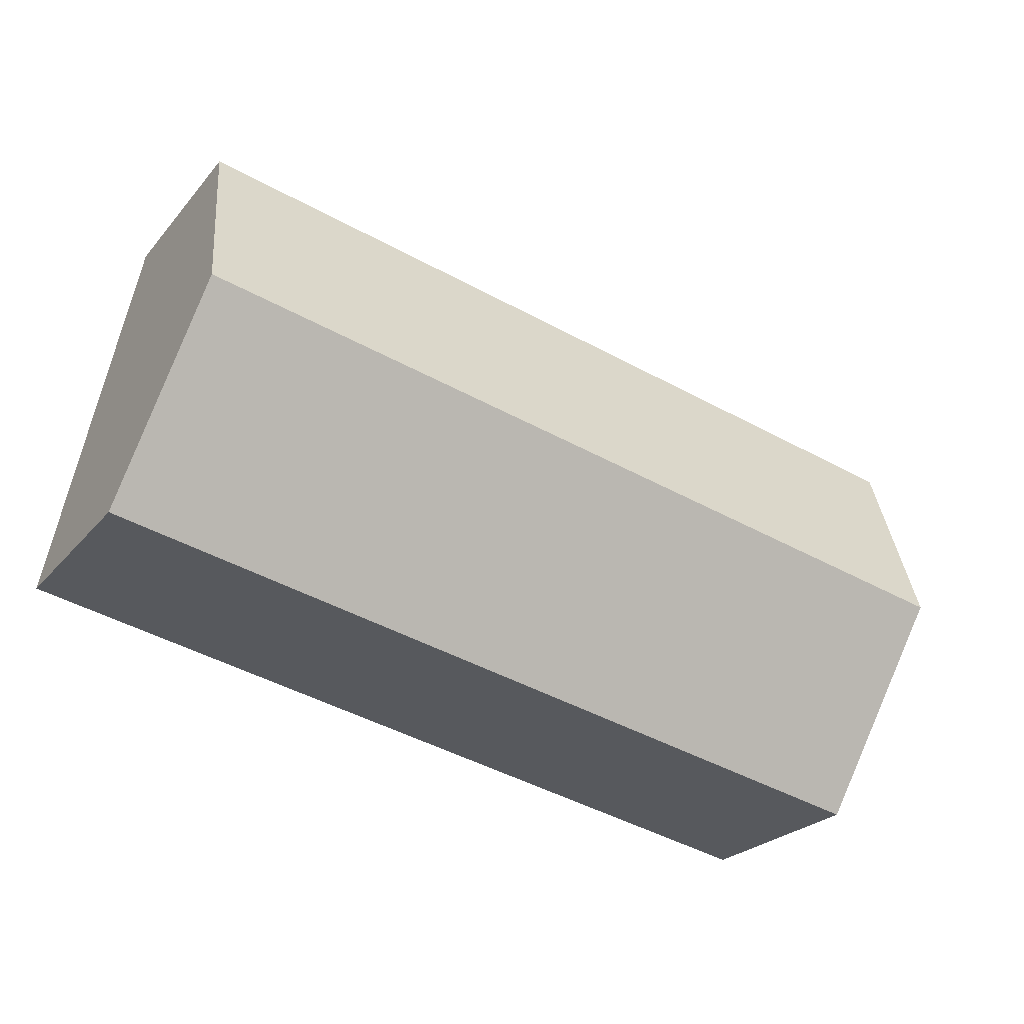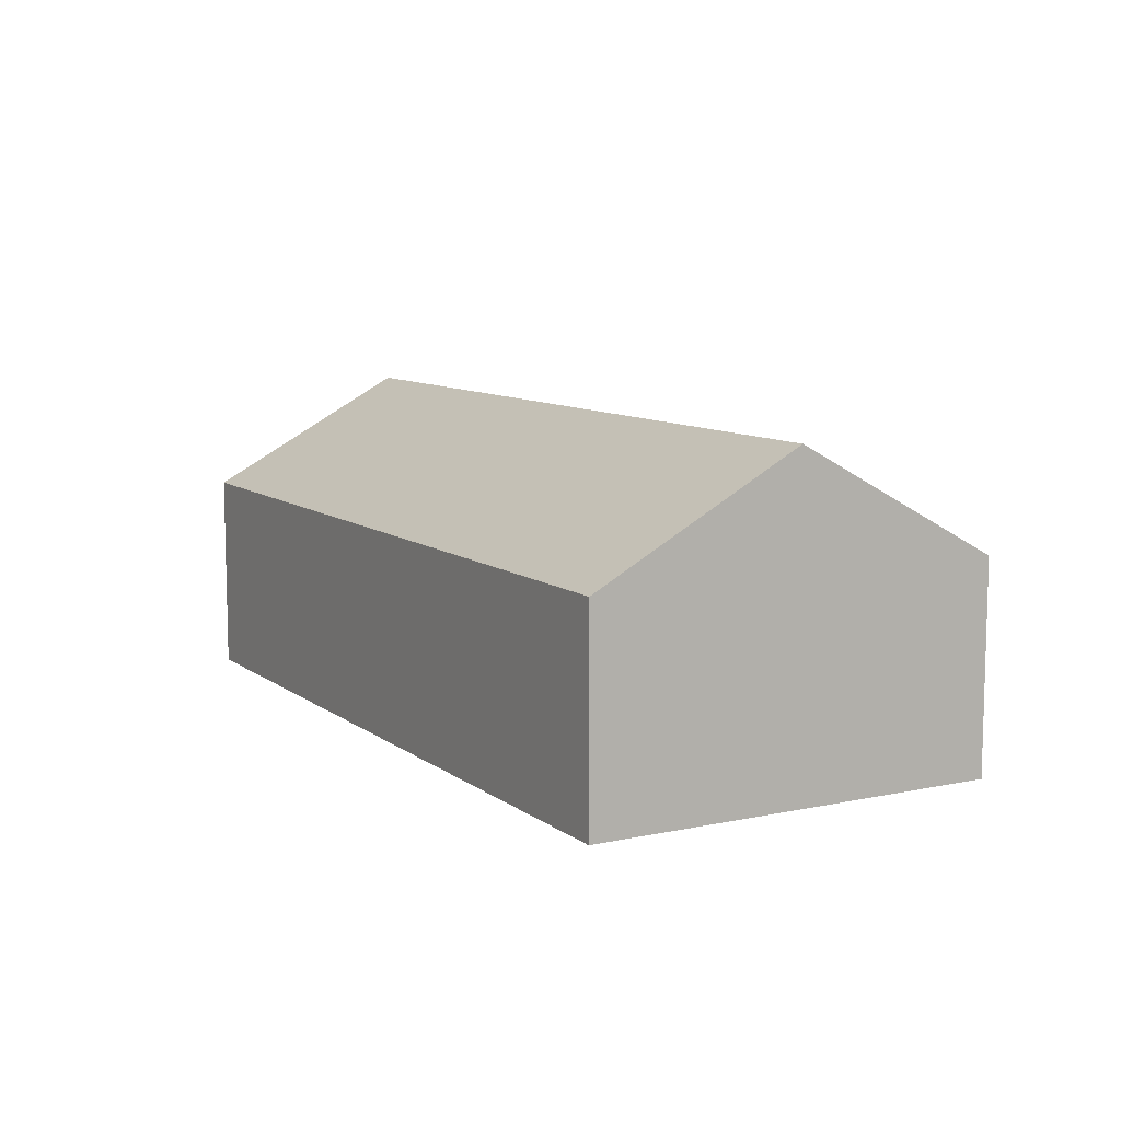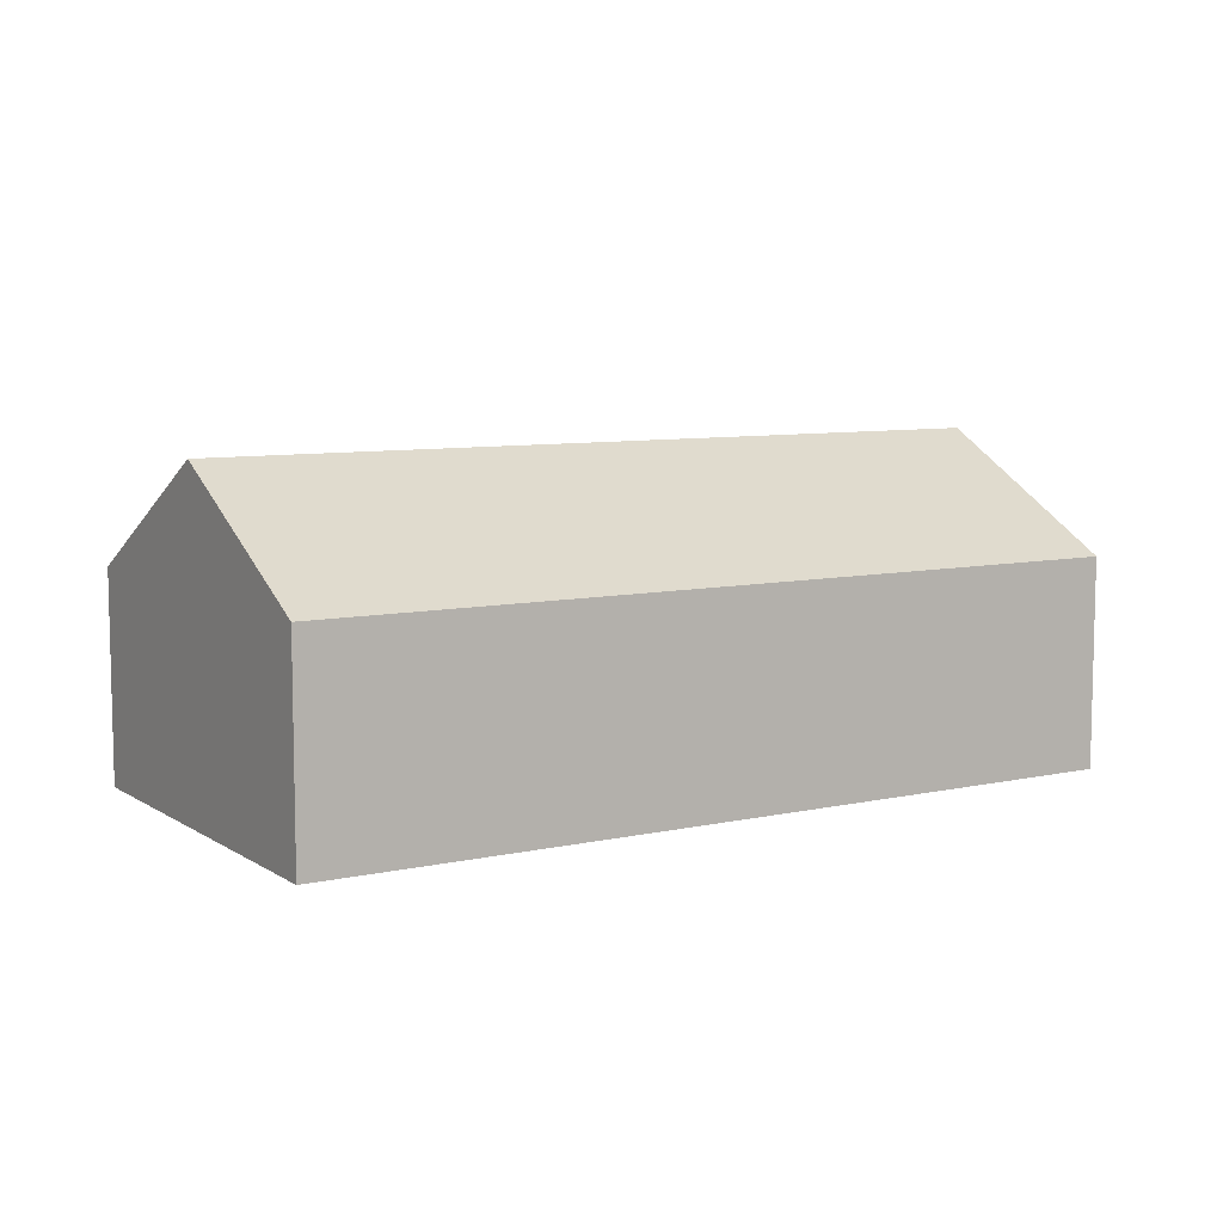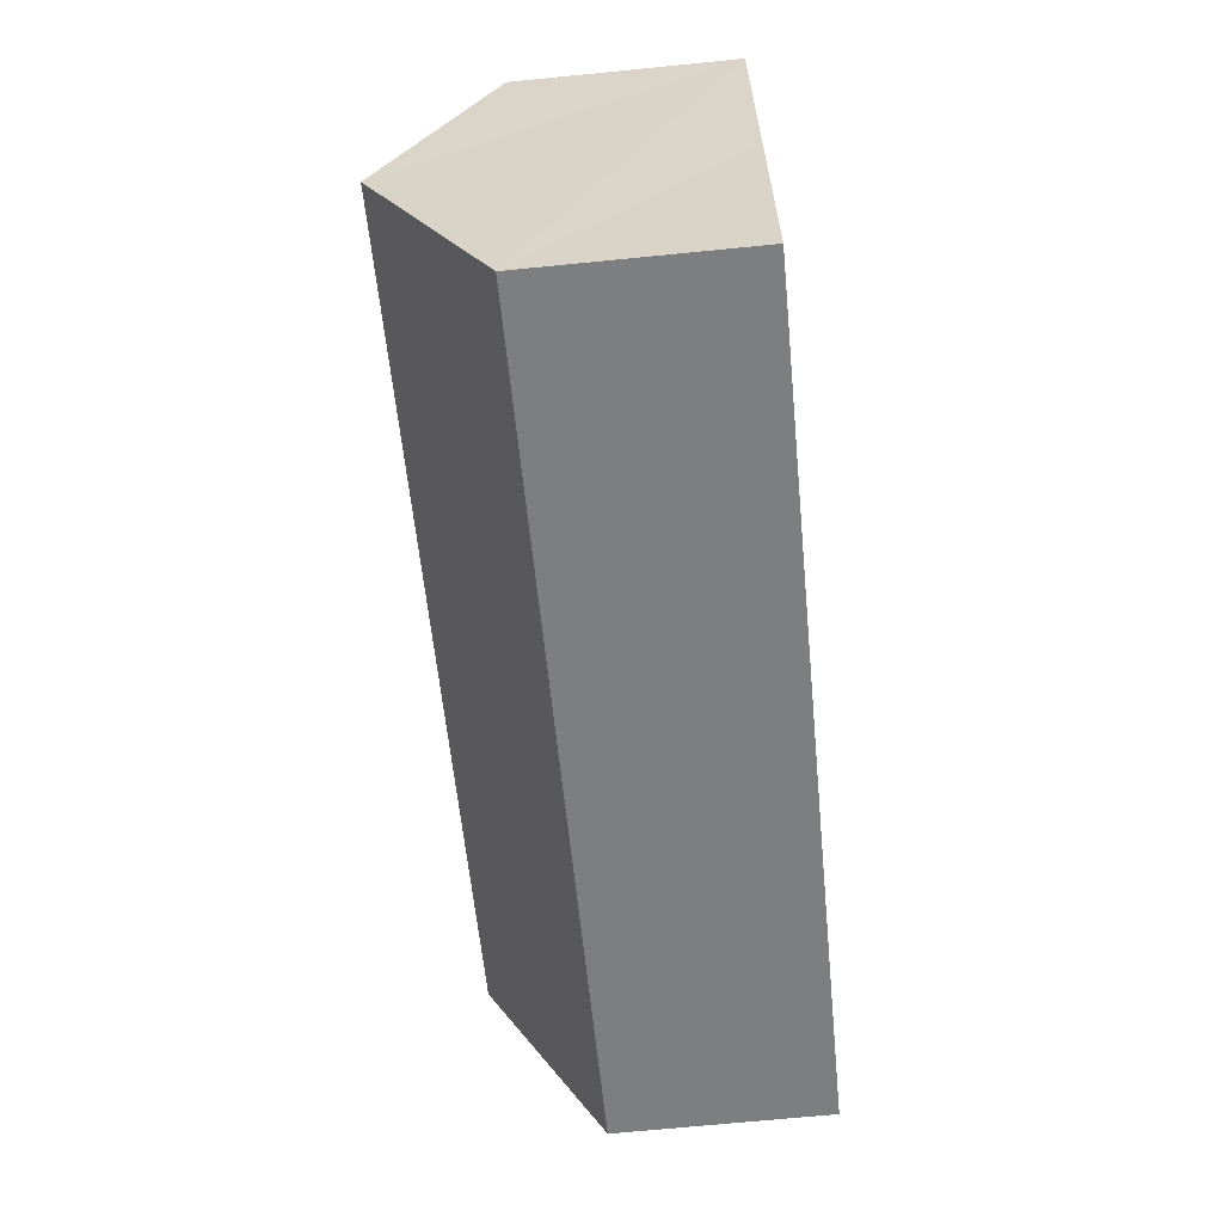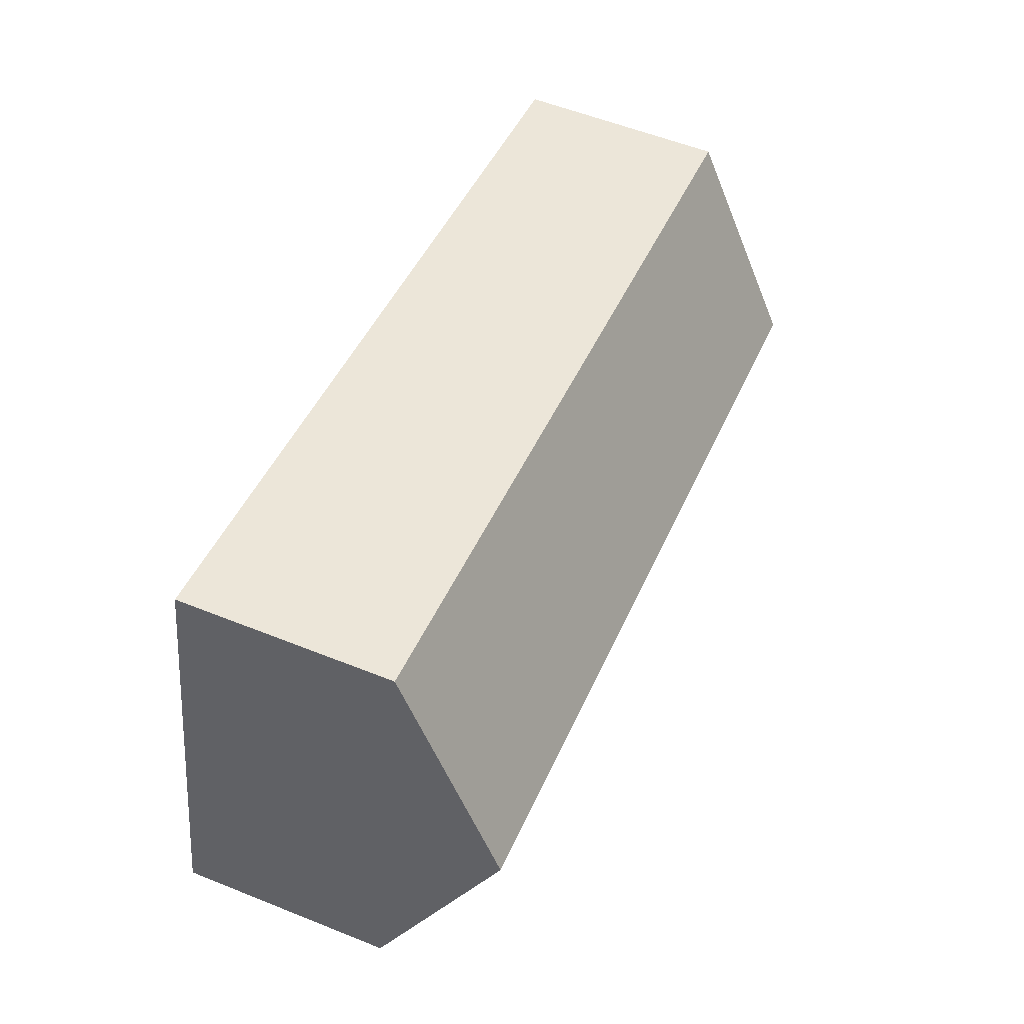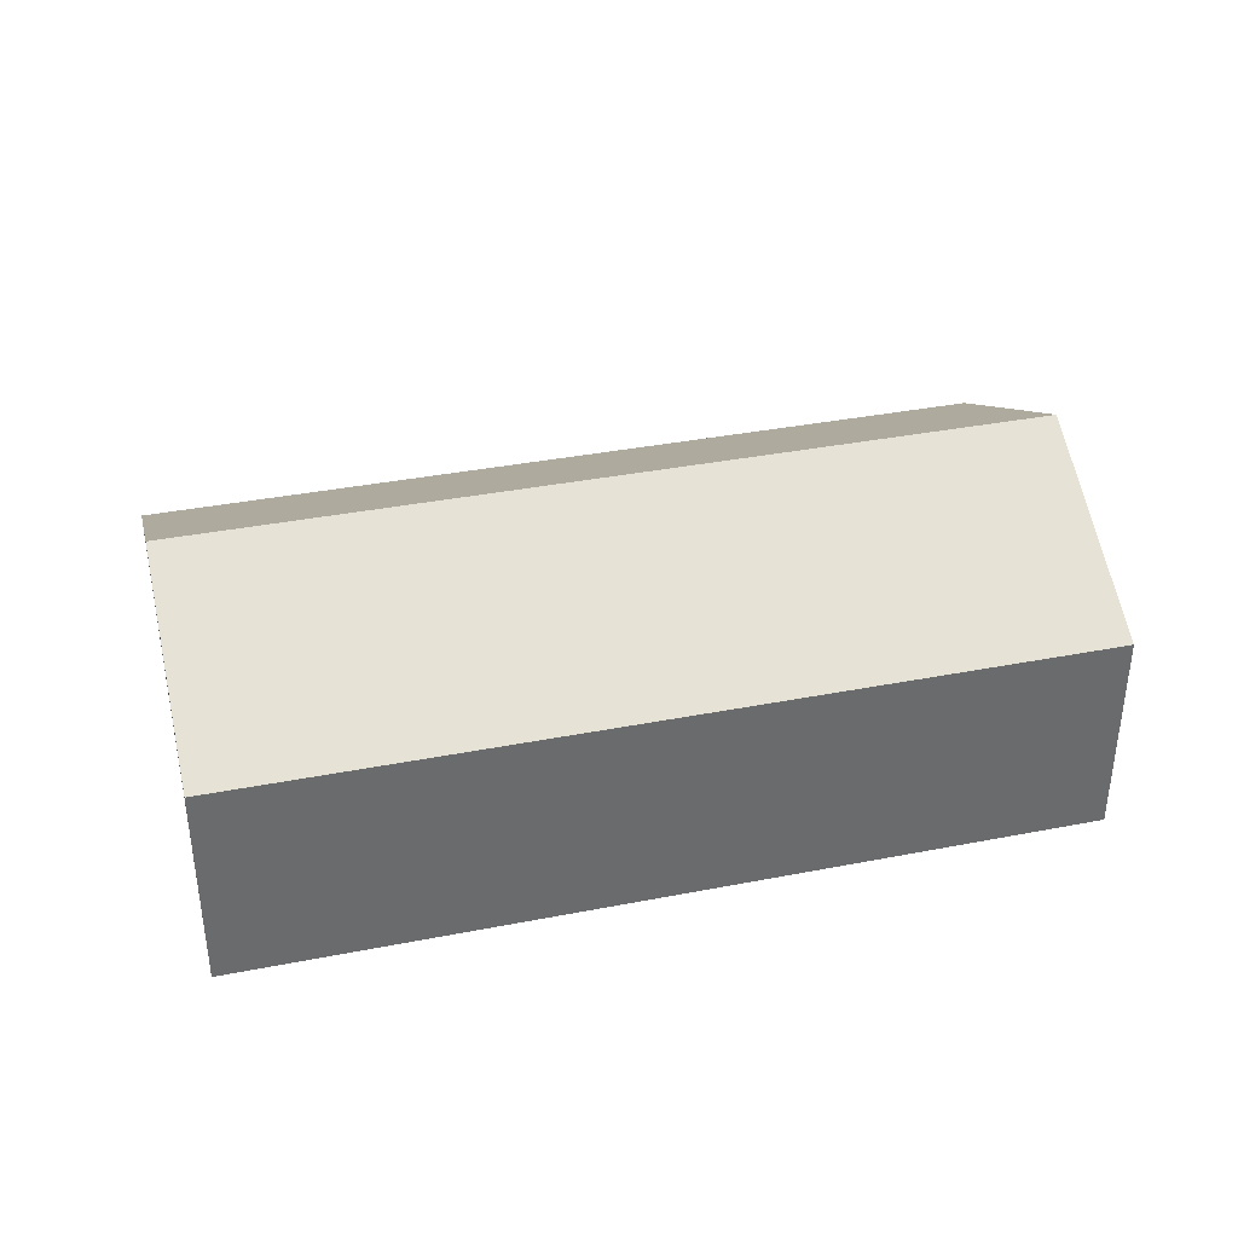
<metadata>
{"format":"obj","ext":"obj","renderer":"f3d","projection":"perspective","resolution":1024,"background":"white","views":[{"elev":-24.8,"azim":150.1,"up":"+Z"},{"elev":9.4,"azim":49.3,"up":"+Y"},{"elev":8.0,"azim":-42.9,"up":"+Y"},{"elev":-70.4,"azim":-84.4,"up":"+Z"},{"elev":56.7,"azim":112.7,"up":"+Z"},{"elev":37.1,"azim":-25.4,"up":"+Y"}]}
</metadata>
<code>
v  22.61 5.215 -6.17
v  1.026 8.041 -5.137
v  21.58 8.041 -1.033
v  2.051 5.215 -10.27
v  20.55 5.215 4.104
v  0 5.215 3.193e-16
v  0 0 0
v  20.55 -2.513e-16 4.104
v  21.58 6.325e-17 -1.033
v  22.61 3.778e-16 -6.17
v  2.051 6.291e-16 -10.27
v  1.026 3.146e-16 -5.137
g defaultobject
f 1 2 3
f 2 1 4
f 2 5 3
f 5 2 6
f 7 5 6
f 5 7 8
f 8 3 5
f 3 8 1
f 1 8 9
f 1 9 10
f 10 4 1
f 4 10 11
f 2 7 6
f 7 2 4
f 7 4 12
f 12 4 11
f 7 9 8
f 9 7 12
f 9 12 10
f 10 12 11

</code>
